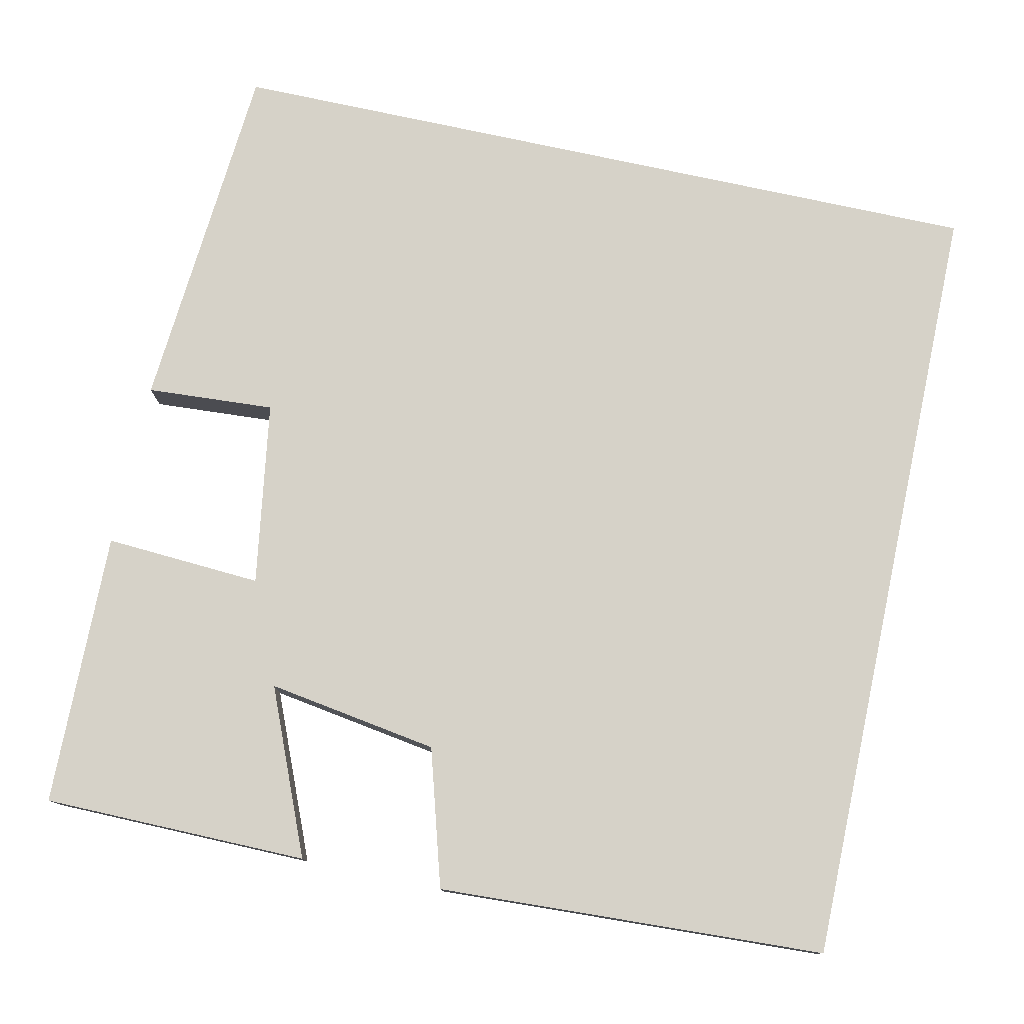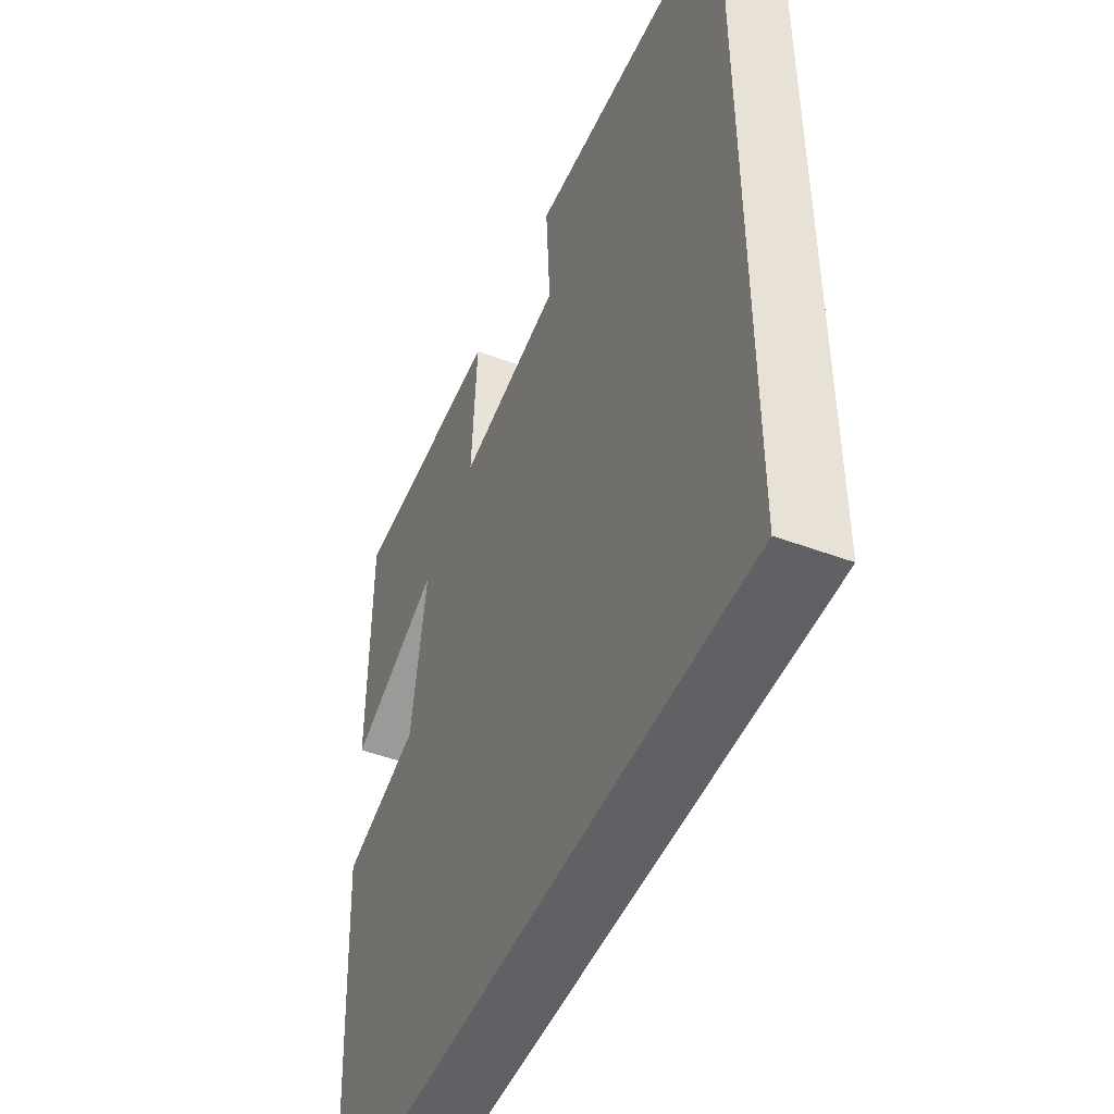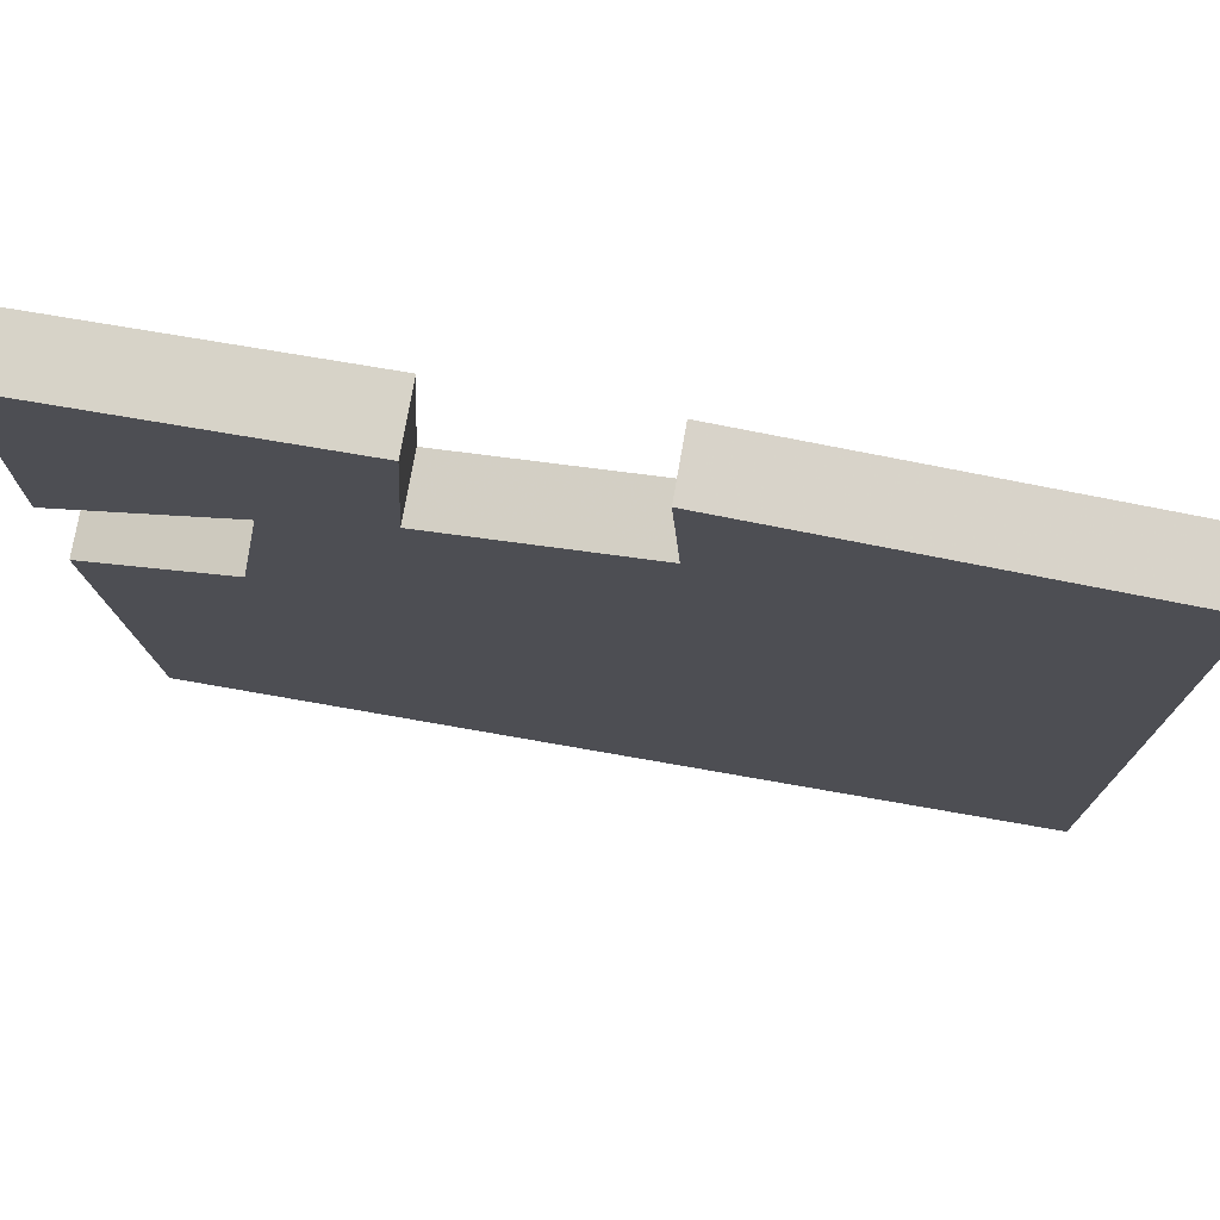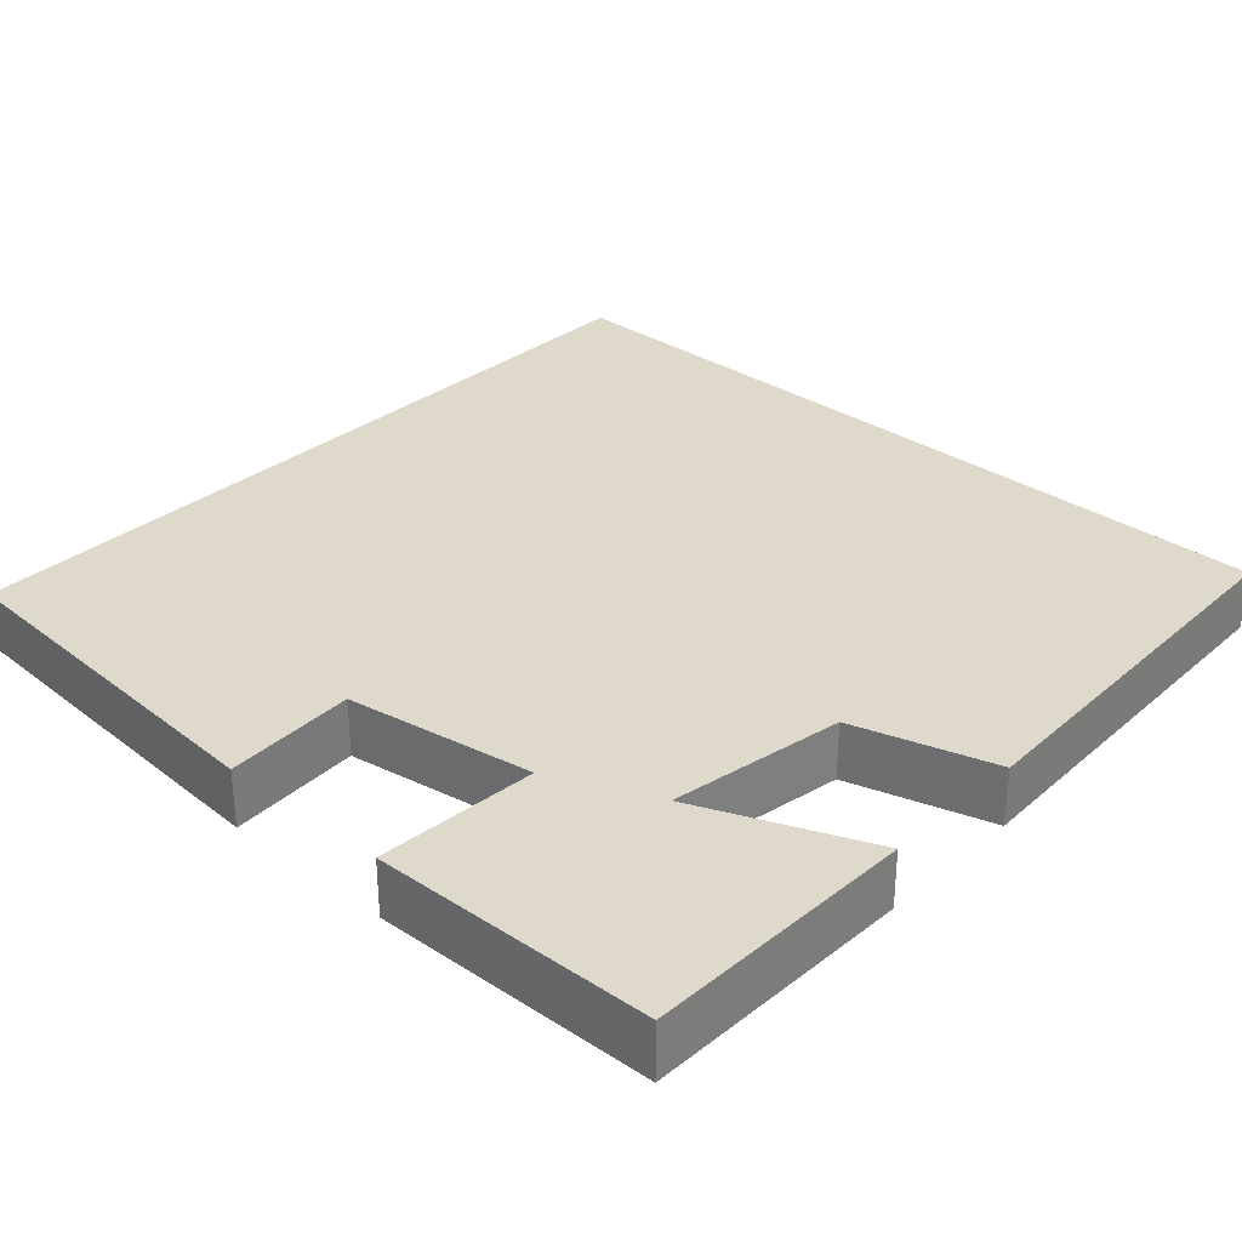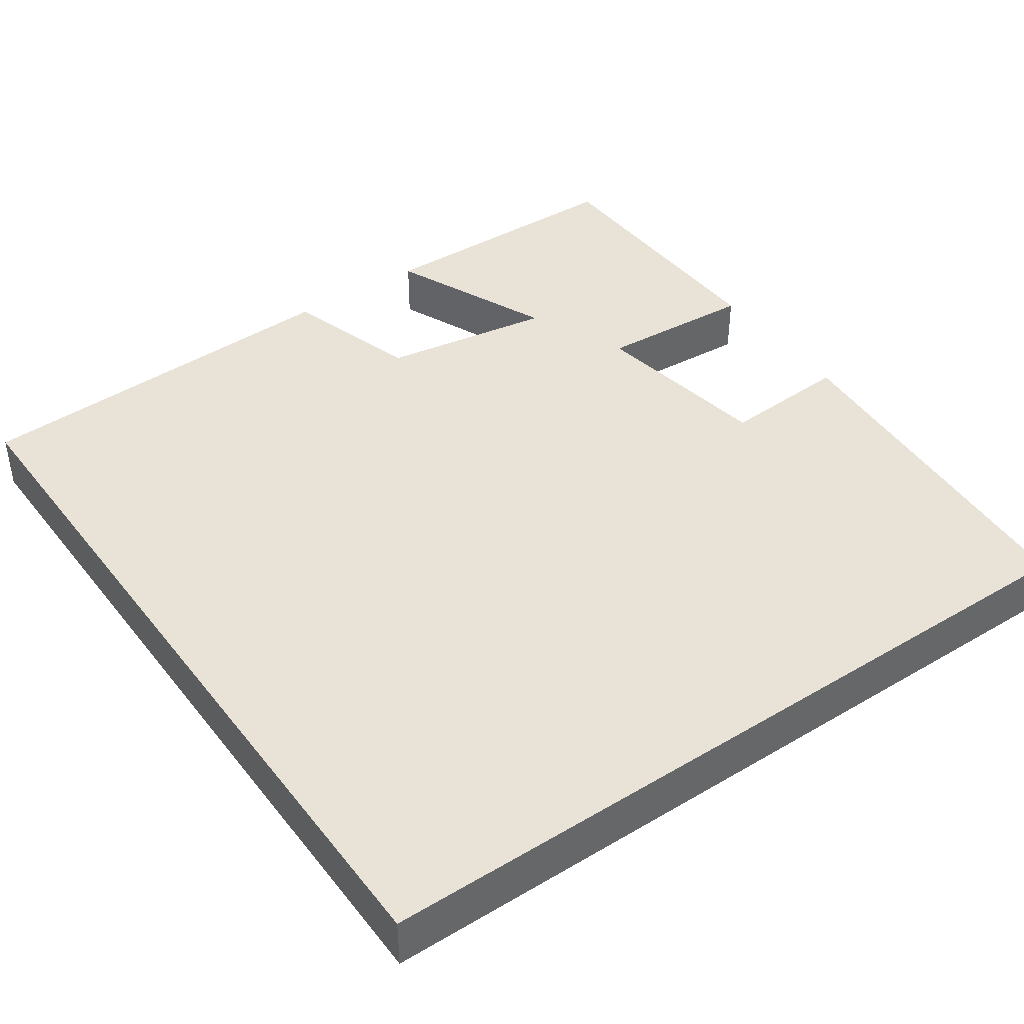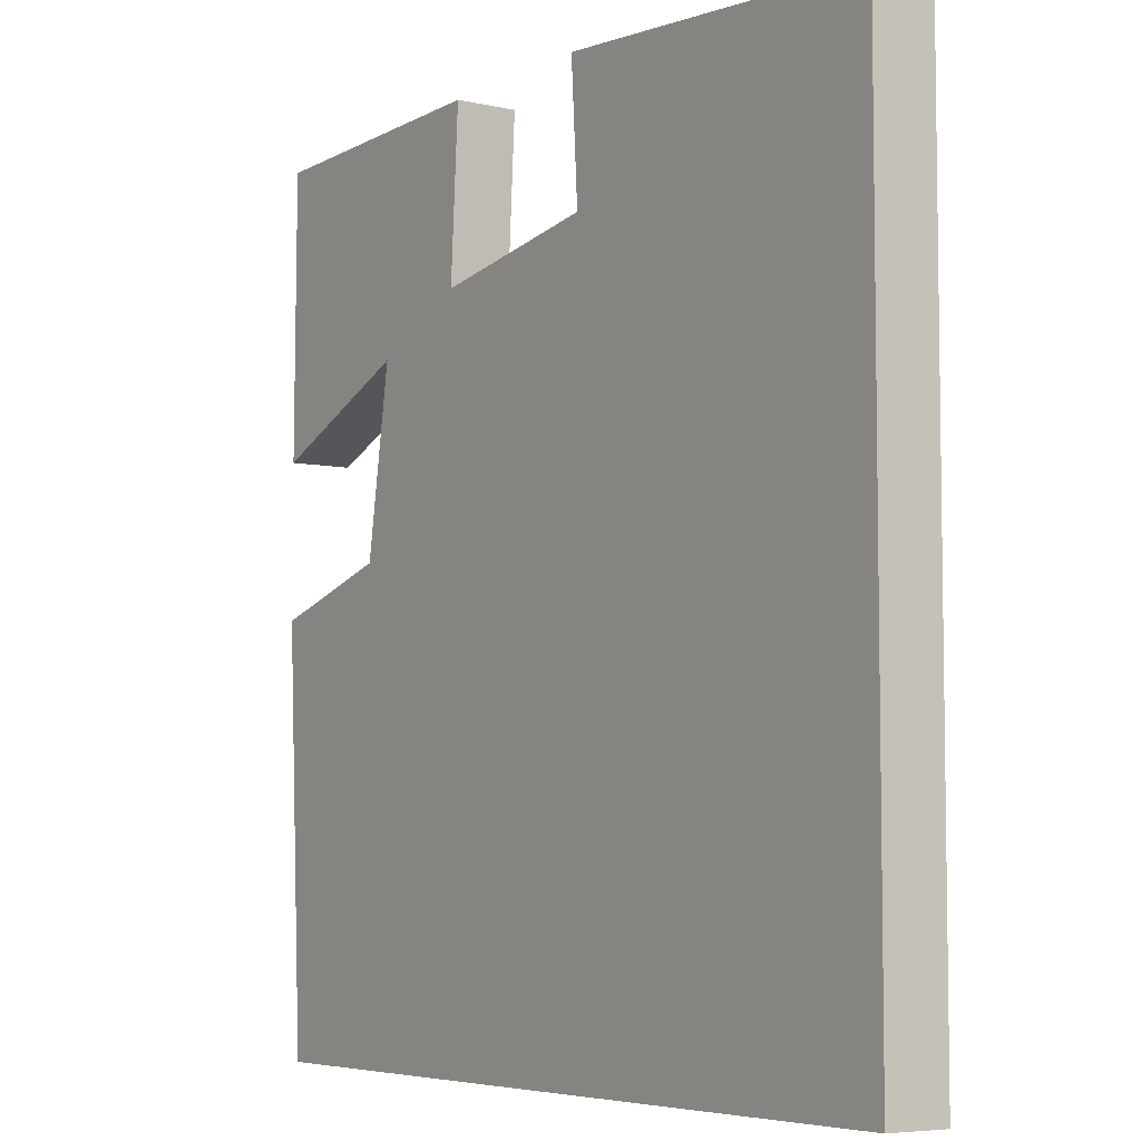
<metadata>
{"format":"obj","ext":"obj","renderer":"f3d","projection":"perspective","resolution":1024,"background":"white","views":[{"elev":77.6,"azim":102.2,"up":"+Y"},{"elev":-47.8,"azim":-112.7,"up":"+Z"},{"elev":76.2,"azim":-170.1,"up":"+Z"},{"elev":31.7,"azim":42.8,"up":"+Y"},{"elev":41.6,"azim":-125.1,"up":"+Y"},{"elev":-5.9,"azim":-124.3,"up":"+Z"}]}
</metadata>
<code>
v -0.5 0.07 0.466
v -0.053 0.07 0.5
v -0.063 0.07 0.34
v 0.167 0.07 0.304
v 0.155 0.07 0.5
v 0.497 0.07 0.493
v 0.5 0.07 0.162
v 0.295 0.07 0.248
v 0.329 0.07 0.034
v 0.5 0.07 -0.016
v 0.476 0.07 -0.5
v -0.5 0.07 -0.5
v -0.5 0 0.466
v -0.053 0 0.5
v -0.063 0 0.34
v 0.167 0 0.304
v 0.155 0 0.5
v 0.497 0 0.493
v 0.5 0 0.162
v 0.295 0 0.248
v 0.329 0 0.034
v 0.5 0 -0.016
v 0.476 0 -0.5
v -0.5 0 -0.5
f 9 10 11 12
f 8 9 12
f 5 6 7 8
f 4 5 8
f 3 4 8 12
f 1 2 3 12
f 24 23 22 21
f 24 21 20
f 20 19 18 17
f 20 17 16
f 24 20 16 15
f 24 15 14 13
f 1 13 14 2
f 2 14 15 3
f 3 15 16 4
f 4 16 17 5
f 5 17 18 6
f 6 18 19 7
f 7 19 20 8
f 8 20 21 9
f 9 21 22 10
f 10 22 23 11
f 11 23 24 12
f 12 24 13 1

</code>
